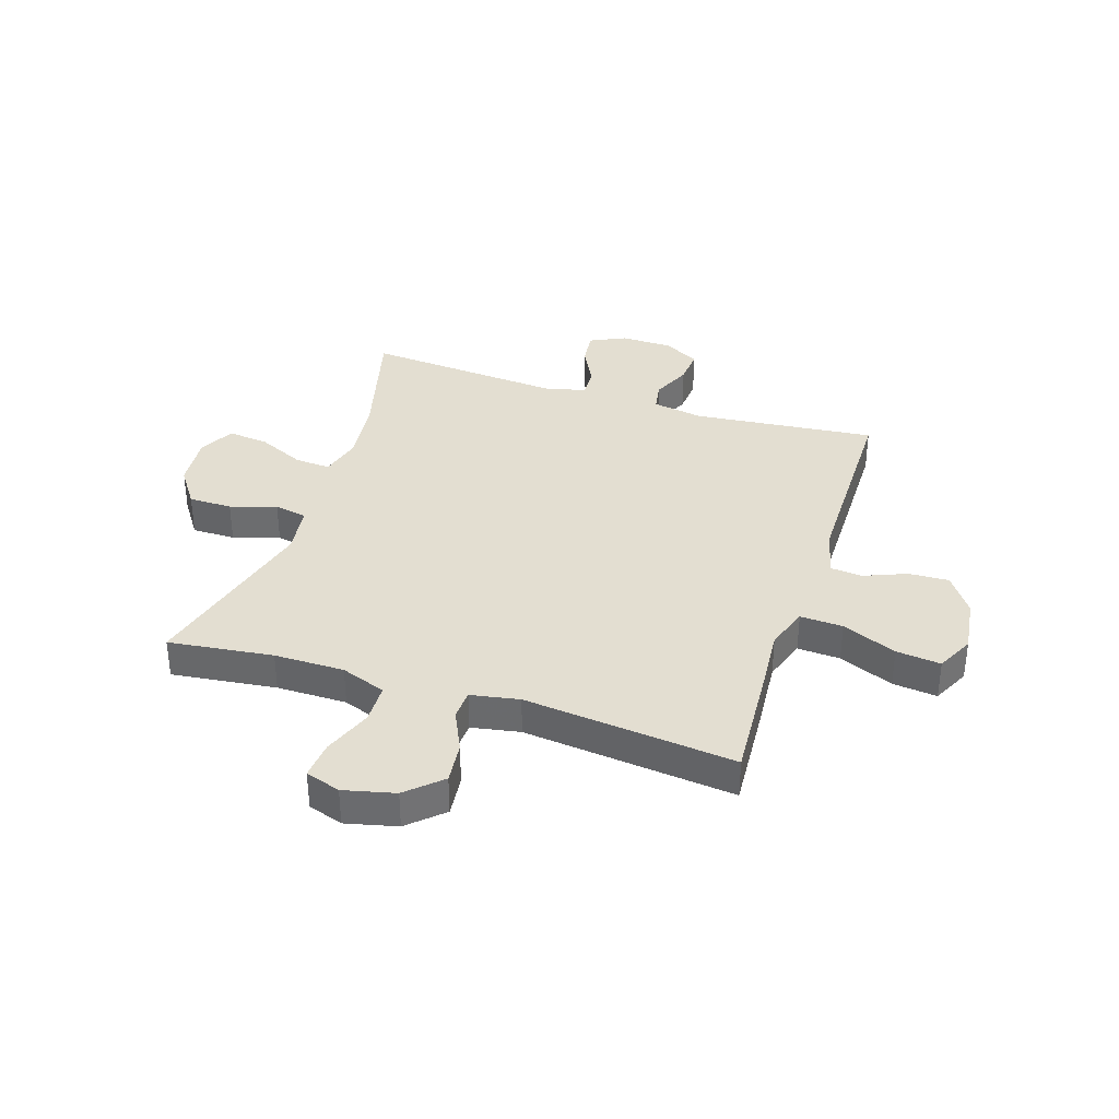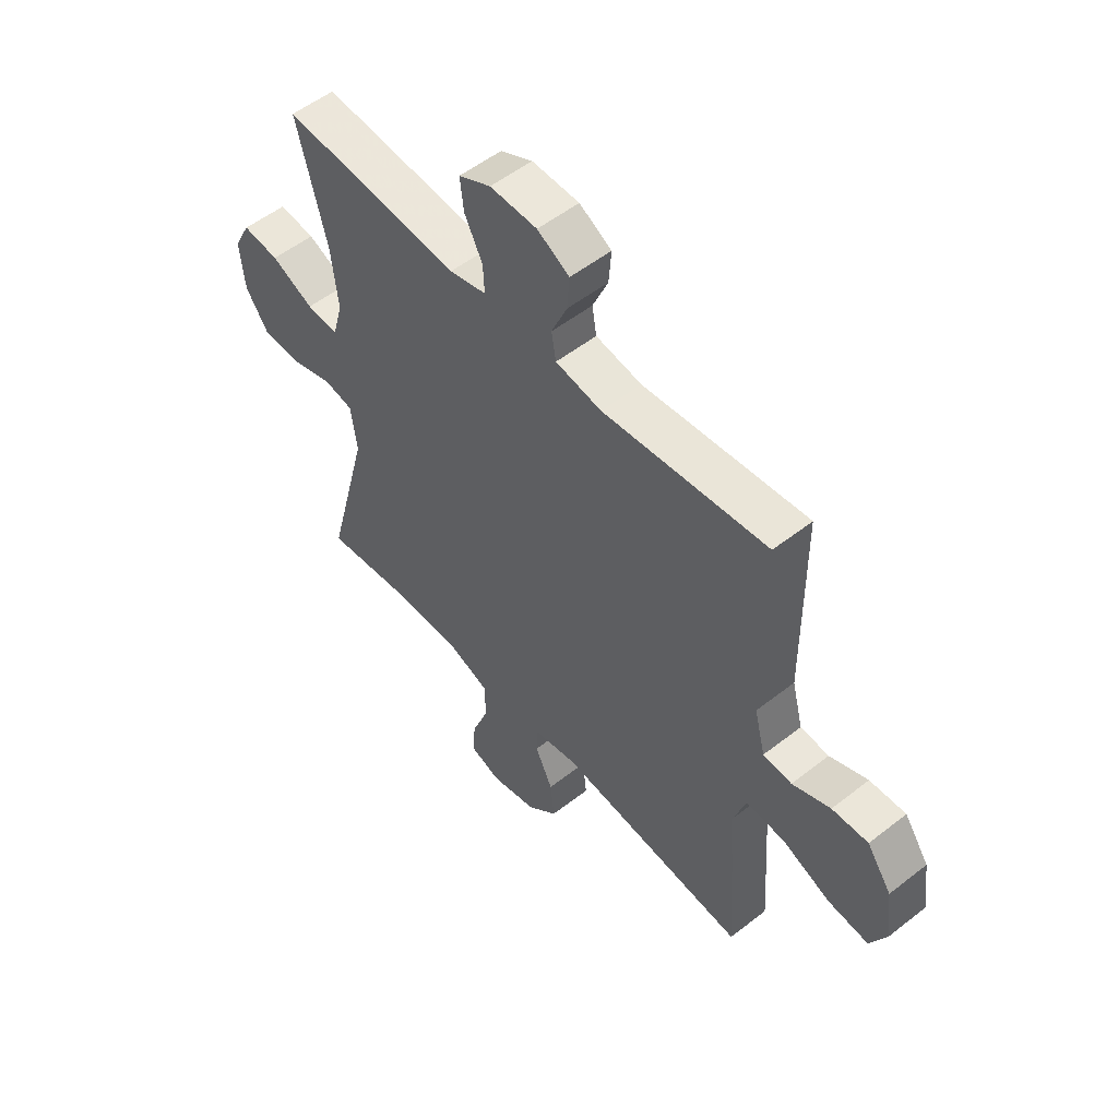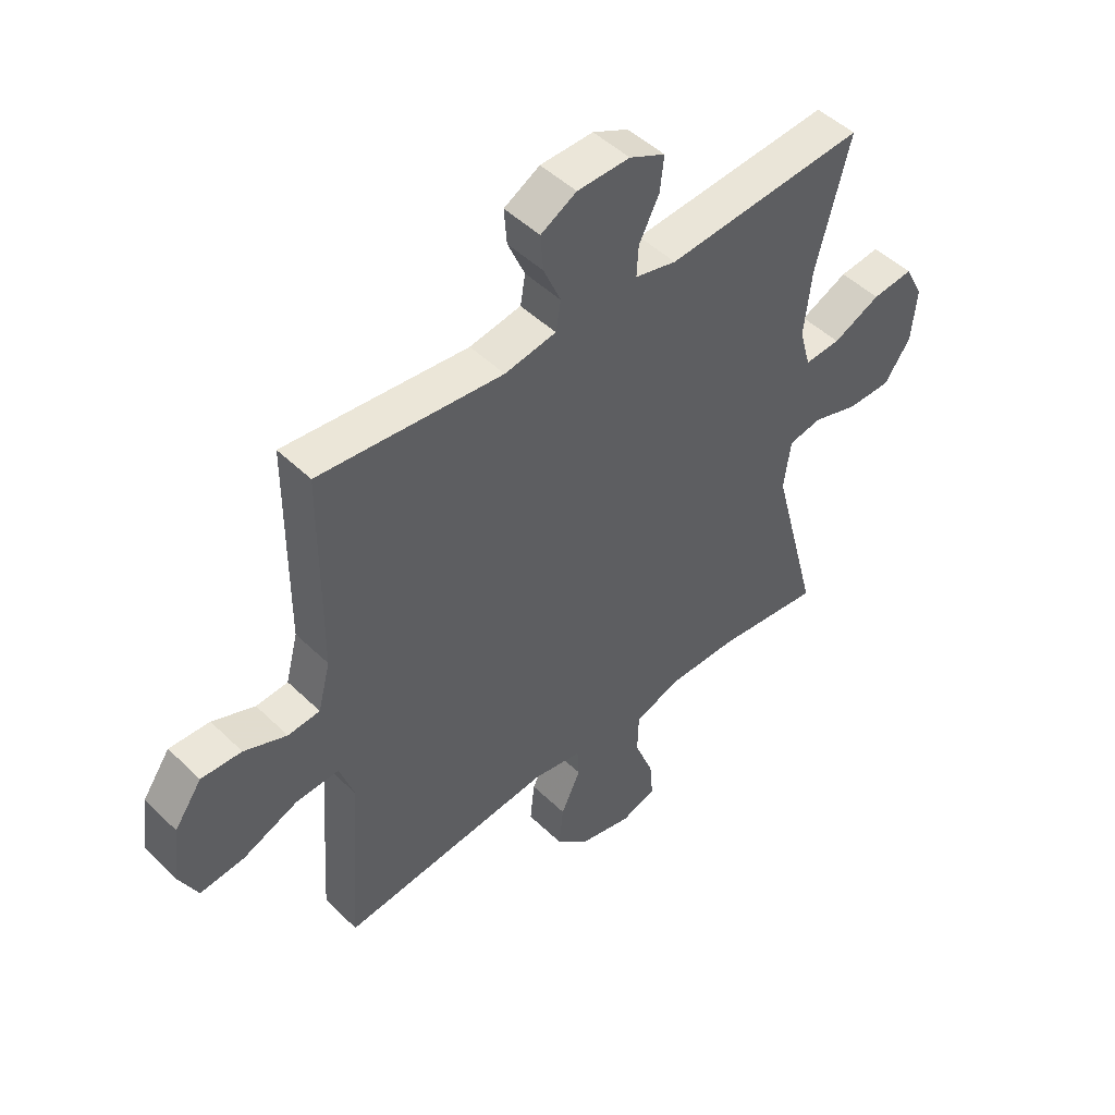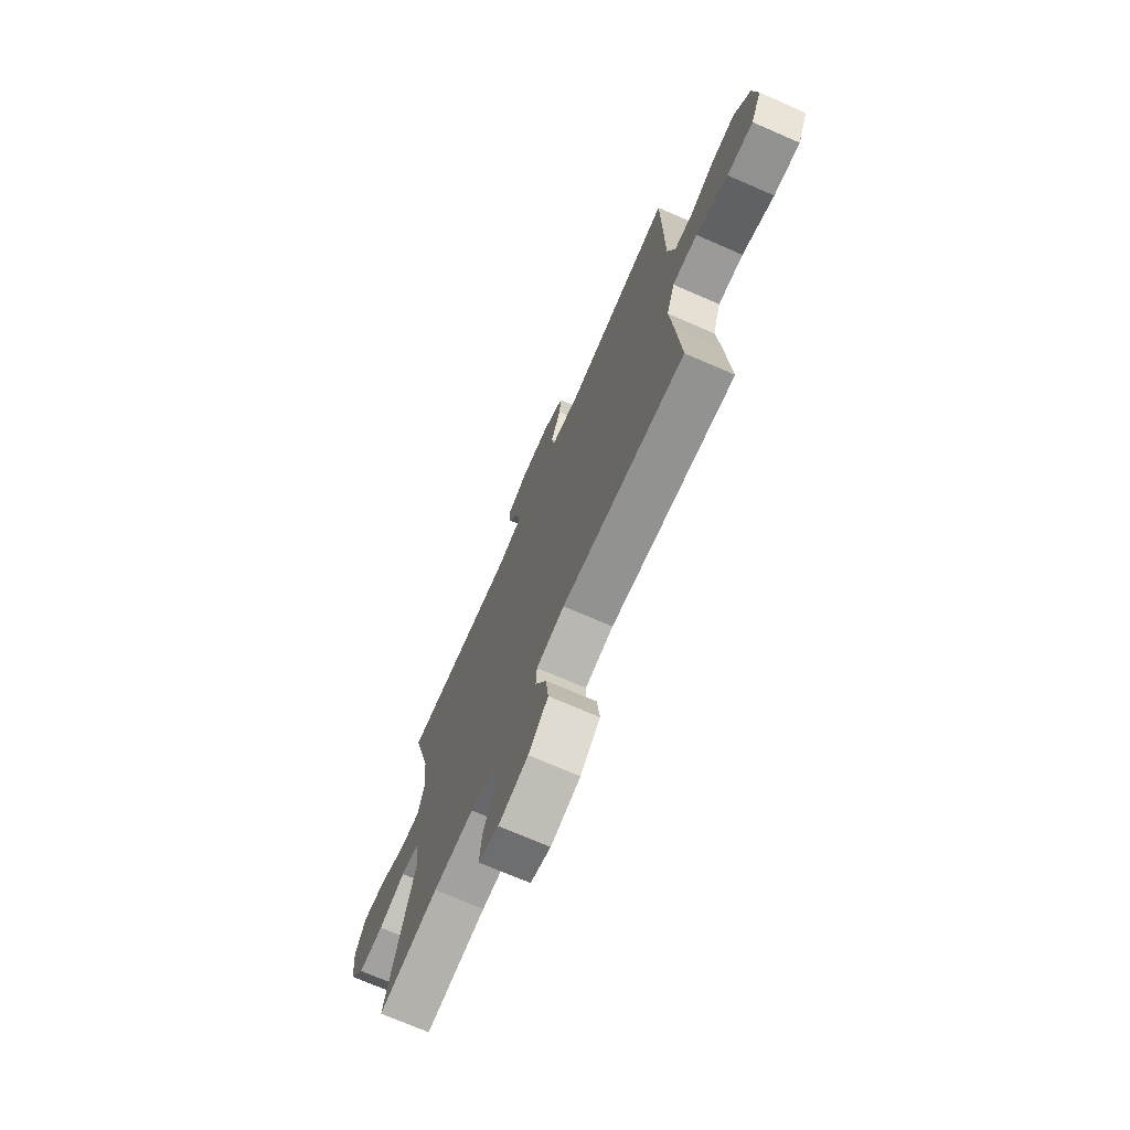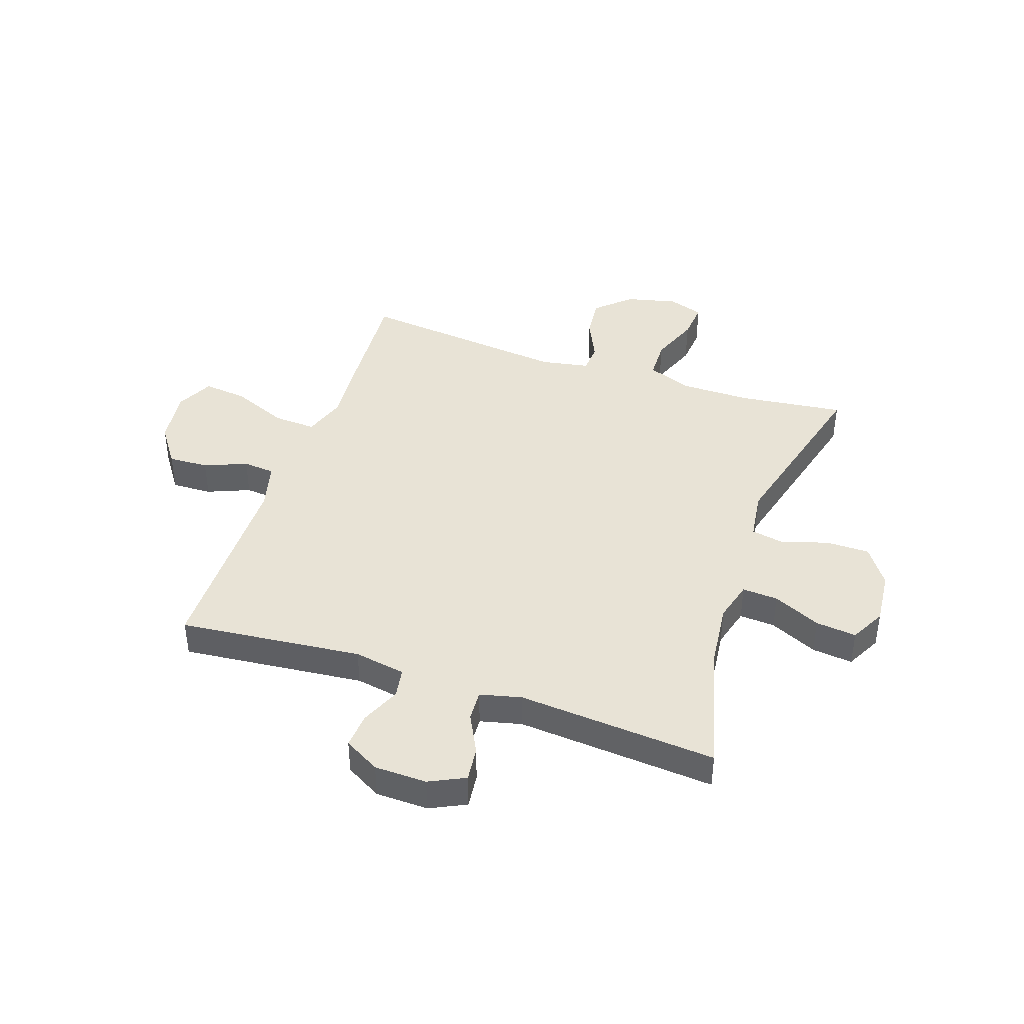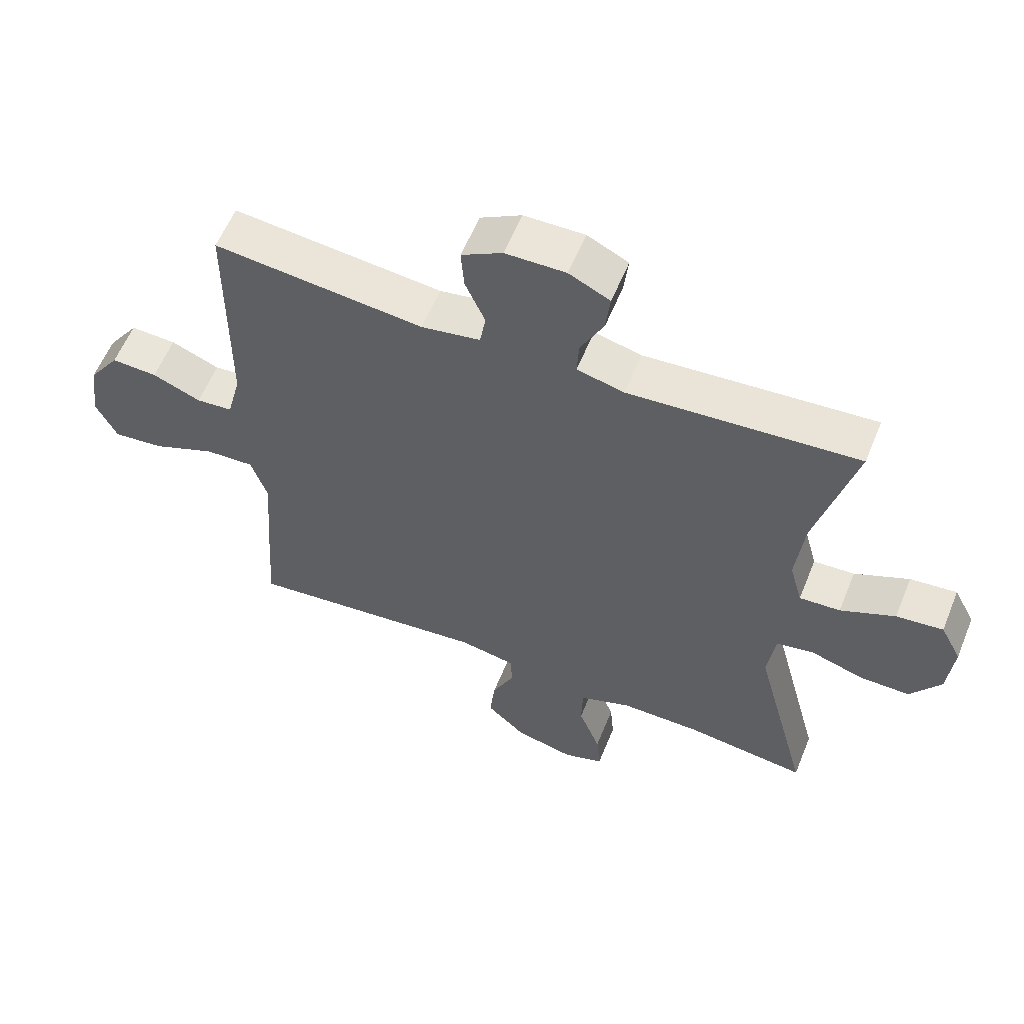
<metadata>
{"format":"obj","ext":"obj","renderer":"f3d","projection":"perspective","resolution":1024,"background":"white","views":[{"elev":36.0,"azim":-162.1,"up":"+Y"},{"elev":53.6,"azim":-129.9,"up":"+Z"},{"elev":48.2,"azim":-42.9,"up":"+Z"},{"elev":-72.2,"azim":-113.5,"up":"+Z"},{"elev":41.9,"azim":18.8,"up":"+Y"},{"elev":58.6,"azim":22.1,"up":"+Z"}]}
</metadata>
<code>
v 0.5 0.07 -0.5
v 0.312 0.07 -0.477
v 0.186 0.07 -0.477
v 0.105 0.07 -0.507
v 0.103 0.07 -0.579
v 0.137 0.07 -0.667
v 0.143 0.07 -0.735
v 0.08 0.07 -0.756
v -0.012 0.07 -0.734
v -0.073 0.07 -0.678
v -0.065 0.07 -0.603
v -0.03 0.07 -0.528
v -0.033 0.07 -0.475
v -0.12 0.07 -0.459
v -0.5 0.07 -0.5
v -0.487 0.07 -0.302
v -0.477 0.07 -0.178
v -0.503 0.07 -0.101
v -0.58 0.07 -0.105
v -0.678 0.07 -0.146
v -0.758 0.07 -0.155
v -0.791 0.07 -0.088
v -0.778 0.07 0.012
v -0.729 0.07 0.082
v -0.657 0.07 0.079
v -0.581 0.07 0.048
v -0.524 0.07 0.053
v -0.502 0.07 0.138
v -0.5 0.07 0.5
v -0.172 0.07 0.467
v -0.08 0.07 0.483
v -0.071 0.07 0.536
v -0.102 0.07 0.607
v -0.107 0.07 0.671
v -0.043 0.07 0.707
v 0.051 0.07 0.709
v 0.115 0.07 0.678
v 0.108 0.07 0.616
v 0.072 0.07 0.545
v 0.069 0.07 0.49
v 0.143 0.07 0.472
v 0.5 0.07 0.5
v 0.44 0.07 0.27
v 0.427 0.07 0.152
v 0.447 0.07 0.079
v 0.511 0.07 0.083
v 0.596 0.07 0.122
v 0.669 0.07 0.13
v 0.702 0.07 0.067
v 0.693 0.07 -0.03
v 0.646 0.07 -0.098
v 0.568 0.07 -0.098
v 0.485 0.07 -0.072
v 0.426 0.07 -0.083
v 0.414 0.07 -0.173
v 0.5 0 -0.5
v 0.312 0 -0.477
v 0.186 0 -0.477
v 0.105 0 -0.507
v 0.103 0 -0.579
v 0.137 0 -0.667
v 0.143 0 -0.735
v 0.08 0 -0.756
v -0.012 0 -0.734
v -0.073 0 -0.678
v -0.065 0 -0.603
v -0.03 0 -0.528
v -0.033 0 -0.475
v -0.12 0 -0.459
v -0.5 0 -0.5
v -0.487 0 -0.302
v -0.477 0 -0.178
v -0.503 0 -0.101
v -0.58 0 -0.105
v -0.678 0 -0.146
v -0.758 0 -0.155
v -0.791 0 -0.088
v -0.778 0 0.012
v -0.729 0 0.082
v -0.657 0 0.079
v -0.581 0 0.048
v -0.524 0 0.053
v -0.502 0 0.138
v -0.5 0 0.5
v -0.172 0 0.467
v -0.08 0 0.483
v -0.071 0 0.536
v -0.102 0 0.607
v -0.107 0 0.671
v -0.043 0 0.707
v 0.051 0 0.709
v 0.115 0 0.678
v 0.108 0 0.616
v 0.072 0 0.545
v 0.069 0 0.49
v 0.143 0 0.472
v 0.5 0 0.5
v 0.44 0 0.27
v 0.427 0 0.152
v 0.447 0 0.079
v 0.511 0 0.083
v 0.596 0 0.122
v 0.669 0 0.13
v 0.702 0 0.067
v 0.693 0 -0.03
v 0.646 0 -0.098
v 0.568 0 -0.098
v 0.485 0 -0.072
v 0.426 0 -0.083
v 0.414 0 -0.173
f 51 52 53
f 50 51 53
f 49 50 53
f 48 49 53
f 47 48 53
f 46 47 53
f 45 46 53 54
f 44 45 54 55
f 41 42 43
f 40 41 43 44
f 37 38 39
f 36 37 39
f 35 36 39
f 34 35 39
f 33 34 39
f 32 33 39
f 31 32 39 40
f 40 44 55
f 31 40 55
f 30 31 55
f 24 25 26
f 23 24 26
f 22 23 26
f 21 22 26
f 20 21 26
f 19 20 26
f 18 19 26 27
f 17 18 27 28
f 14 15 16 17
f 29 30 55
f 28 29 55
f 17 28 55
f 14 17 55
f 13 14 55
f 10 11 12
f 9 10 12
f 8 9 12
f 7 8 12
f 6 7 12
f 5 6 12
f 55 1 2
f 55 2 3
f 13 55 3 4
f 4 5 12 13
f 108 107 106
f 108 106 105
f 108 105 104
f 108 104 103
f 108 103 102
f 108 102 101
f 109 108 101 100
f 110 109 100 99
f 98 97 96
f 99 98 96 95
f 94 93 92
f 94 92 91
f 94 91 90
f 94 90 89
f 94 89 88
f 94 88 87
f 95 94 87 86
f 110 99 95
f 110 95 86
f 110 86 85
f 81 80 79
f 81 79 78
f 81 78 77
f 81 77 76
f 81 76 75
f 81 75 74
f 82 81 74 73
f 83 82 73 72
f 72 71 70 69
f 110 85 84
f 110 84 83
f 110 83 72
f 110 72 69
f 110 69 68
f 67 66 65
f 67 65 64
f 67 64 63
f 67 63 62
f 67 62 61
f 67 61 60
f 57 56 110
f 58 57 110
f 59 58 110 68
f 68 67 60 59
f 1 56 57 2
f 2 57 58 3
f 3 58 59 4
f 4 59 60 5
f 5 60 61 6
f 6 61 62 7
f 7 62 63 8
f 8 63 64 9
f 9 64 65 10
f 10 65 66 11
f 11 66 67 12
f 12 67 68 13
f 13 68 69 14
f 14 69 70 15
f 15 70 71 16
f 16 71 72 17
f 17 72 73 18
f 18 73 74 19
f 19 74 75 20
f 20 75 76 21
f 21 76 77 22
f 22 77 78 23
f 23 78 79 24
f 24 79 80 25
f 25 80 81 26
f 26 81 82 27
f 27 82 83 28
f 28 83 84 29
f 29 84 85 30
f 30 85 86 31
f 31 86 87 32
f 32 87 88 33
f 33 88 89 34
f 34 89 90 35
f 35 90 91 36
f 36 91 92 37
f 37 92 93 38
f 38 93 94 39
f 39 94 95 40
f 40 95 96 41
f 41 96 97 42
f 42 97 98 43
f 43 98 99 44
f 44 99 100 45
f 45 100 101 46
f 46 101 102 47
f 47 102 103 48
f 48 103 104 49
f 49 104 105 50
f 50 105 106 51
f 51 106 107 52
f 52 107 108 53
f 53 108 109 54
f 54 109 110 55
f 55 110 56 1

</code>
